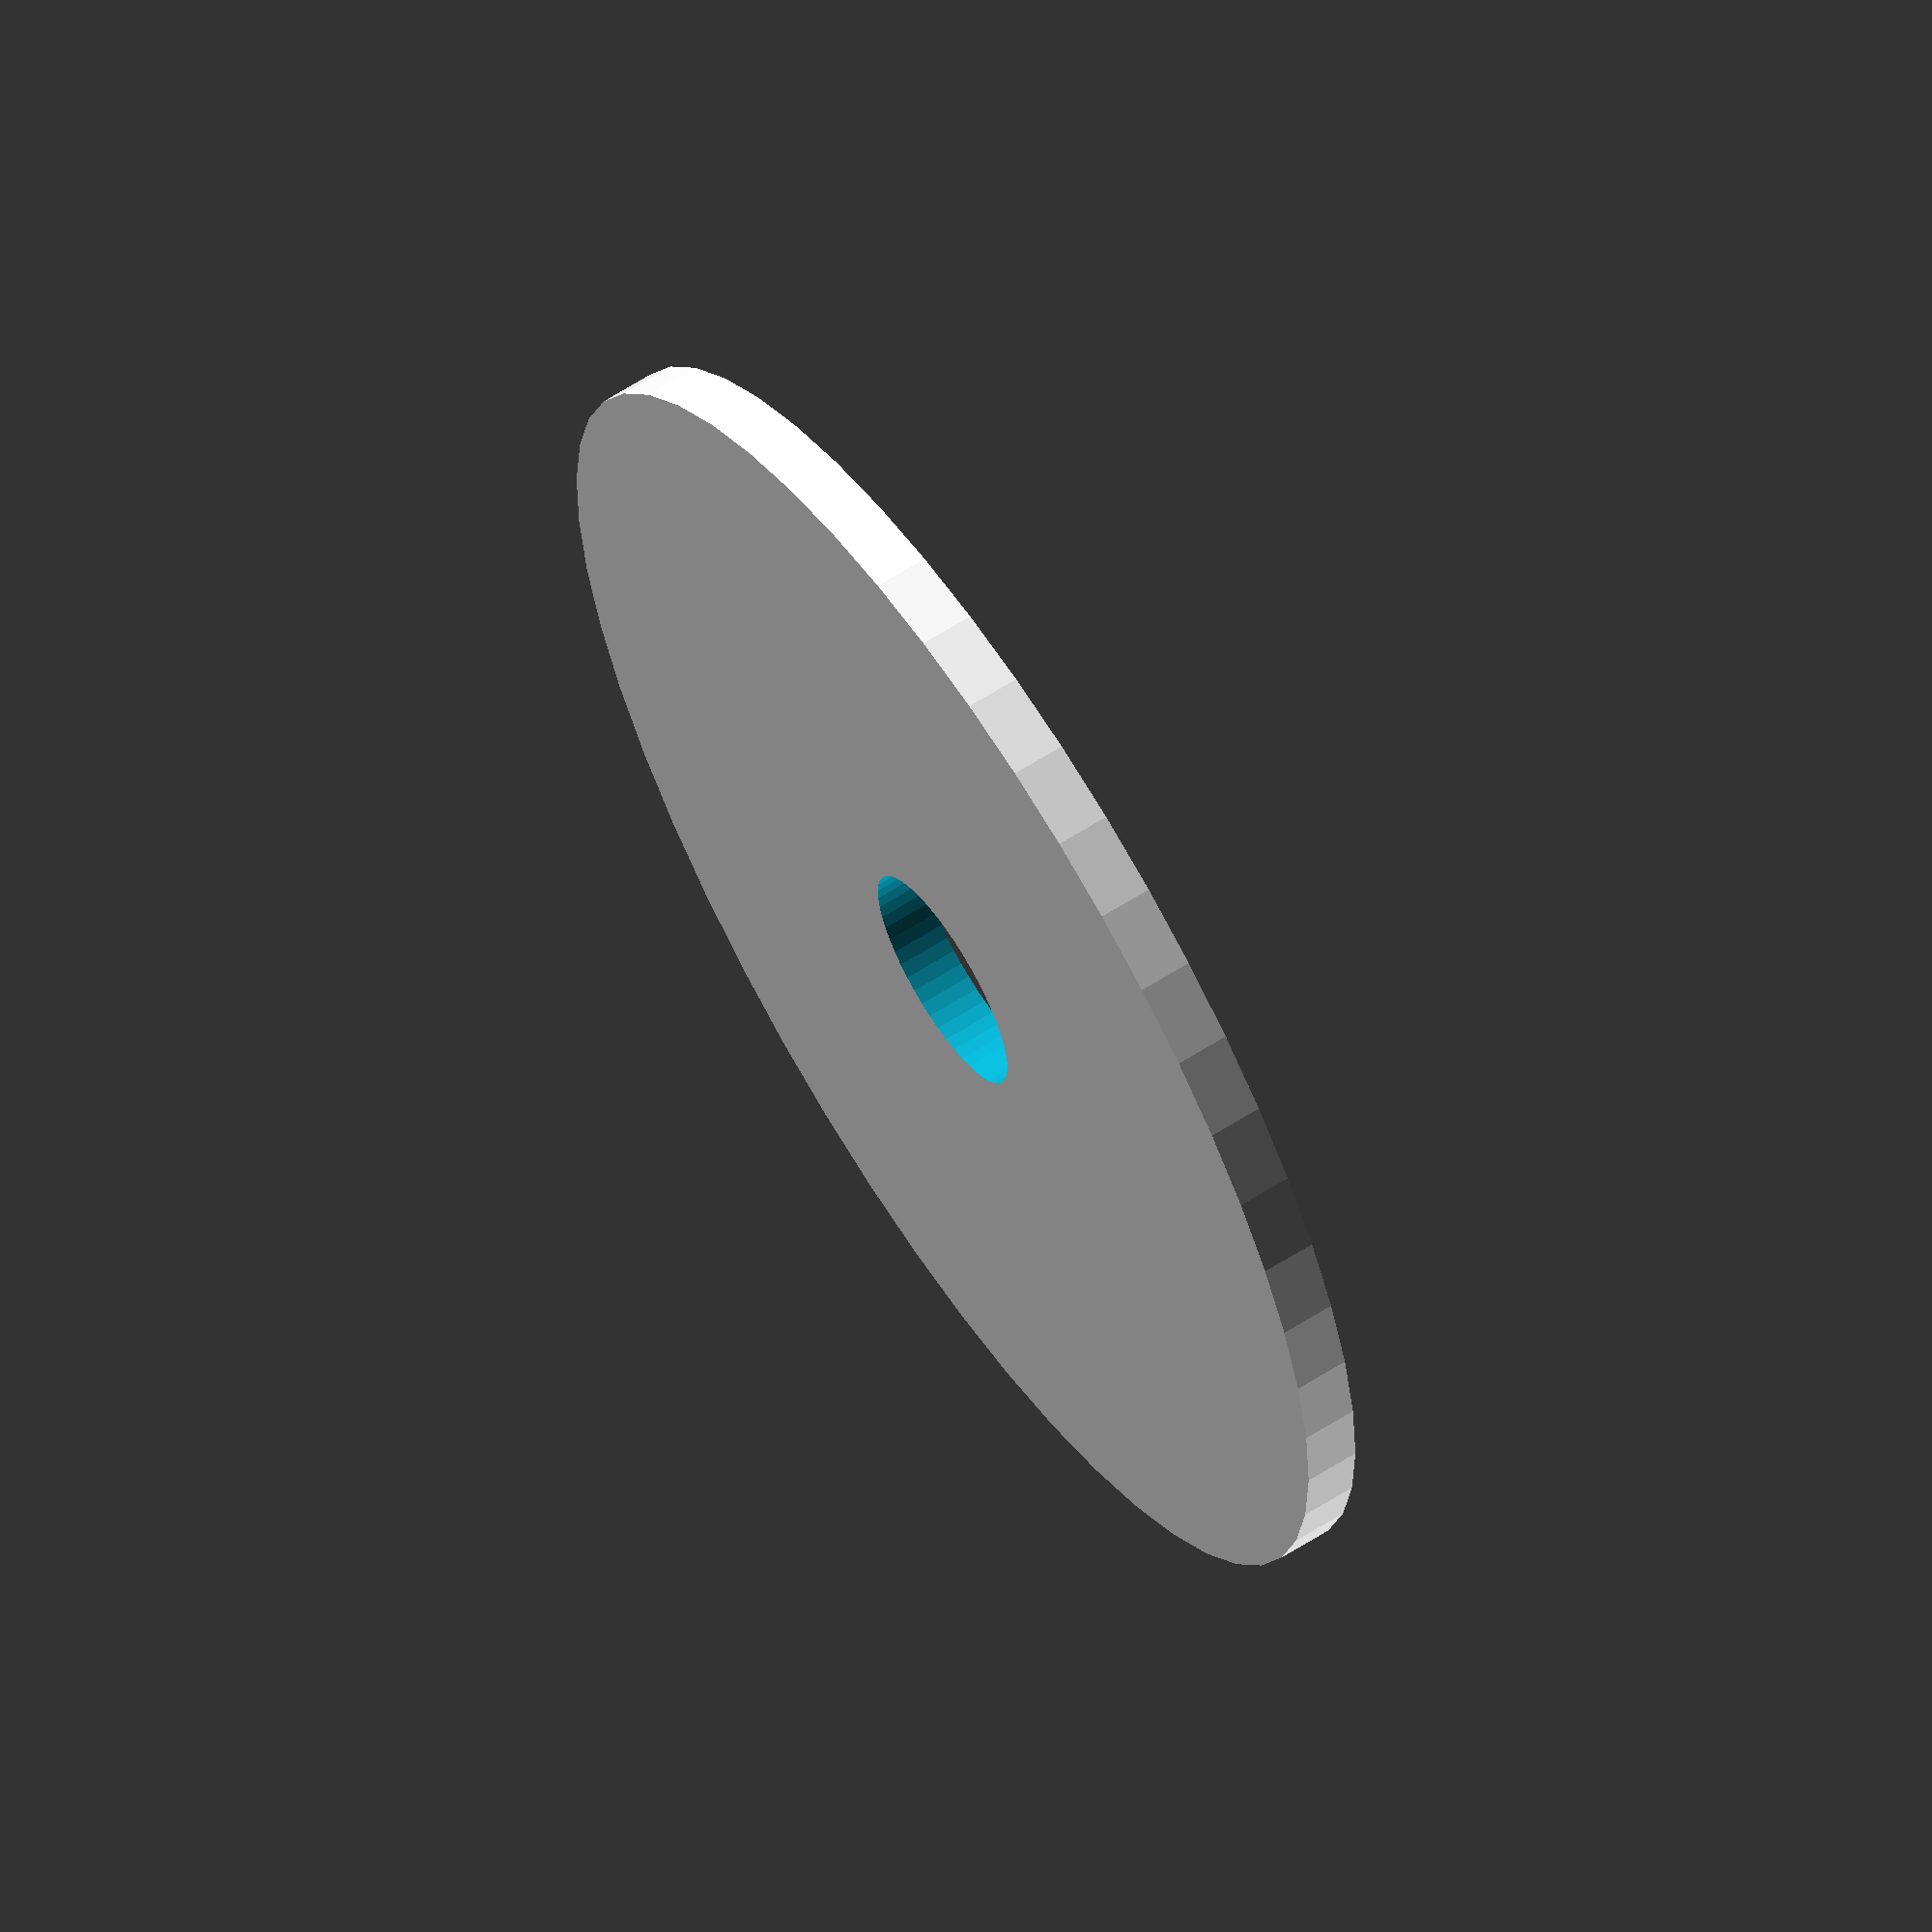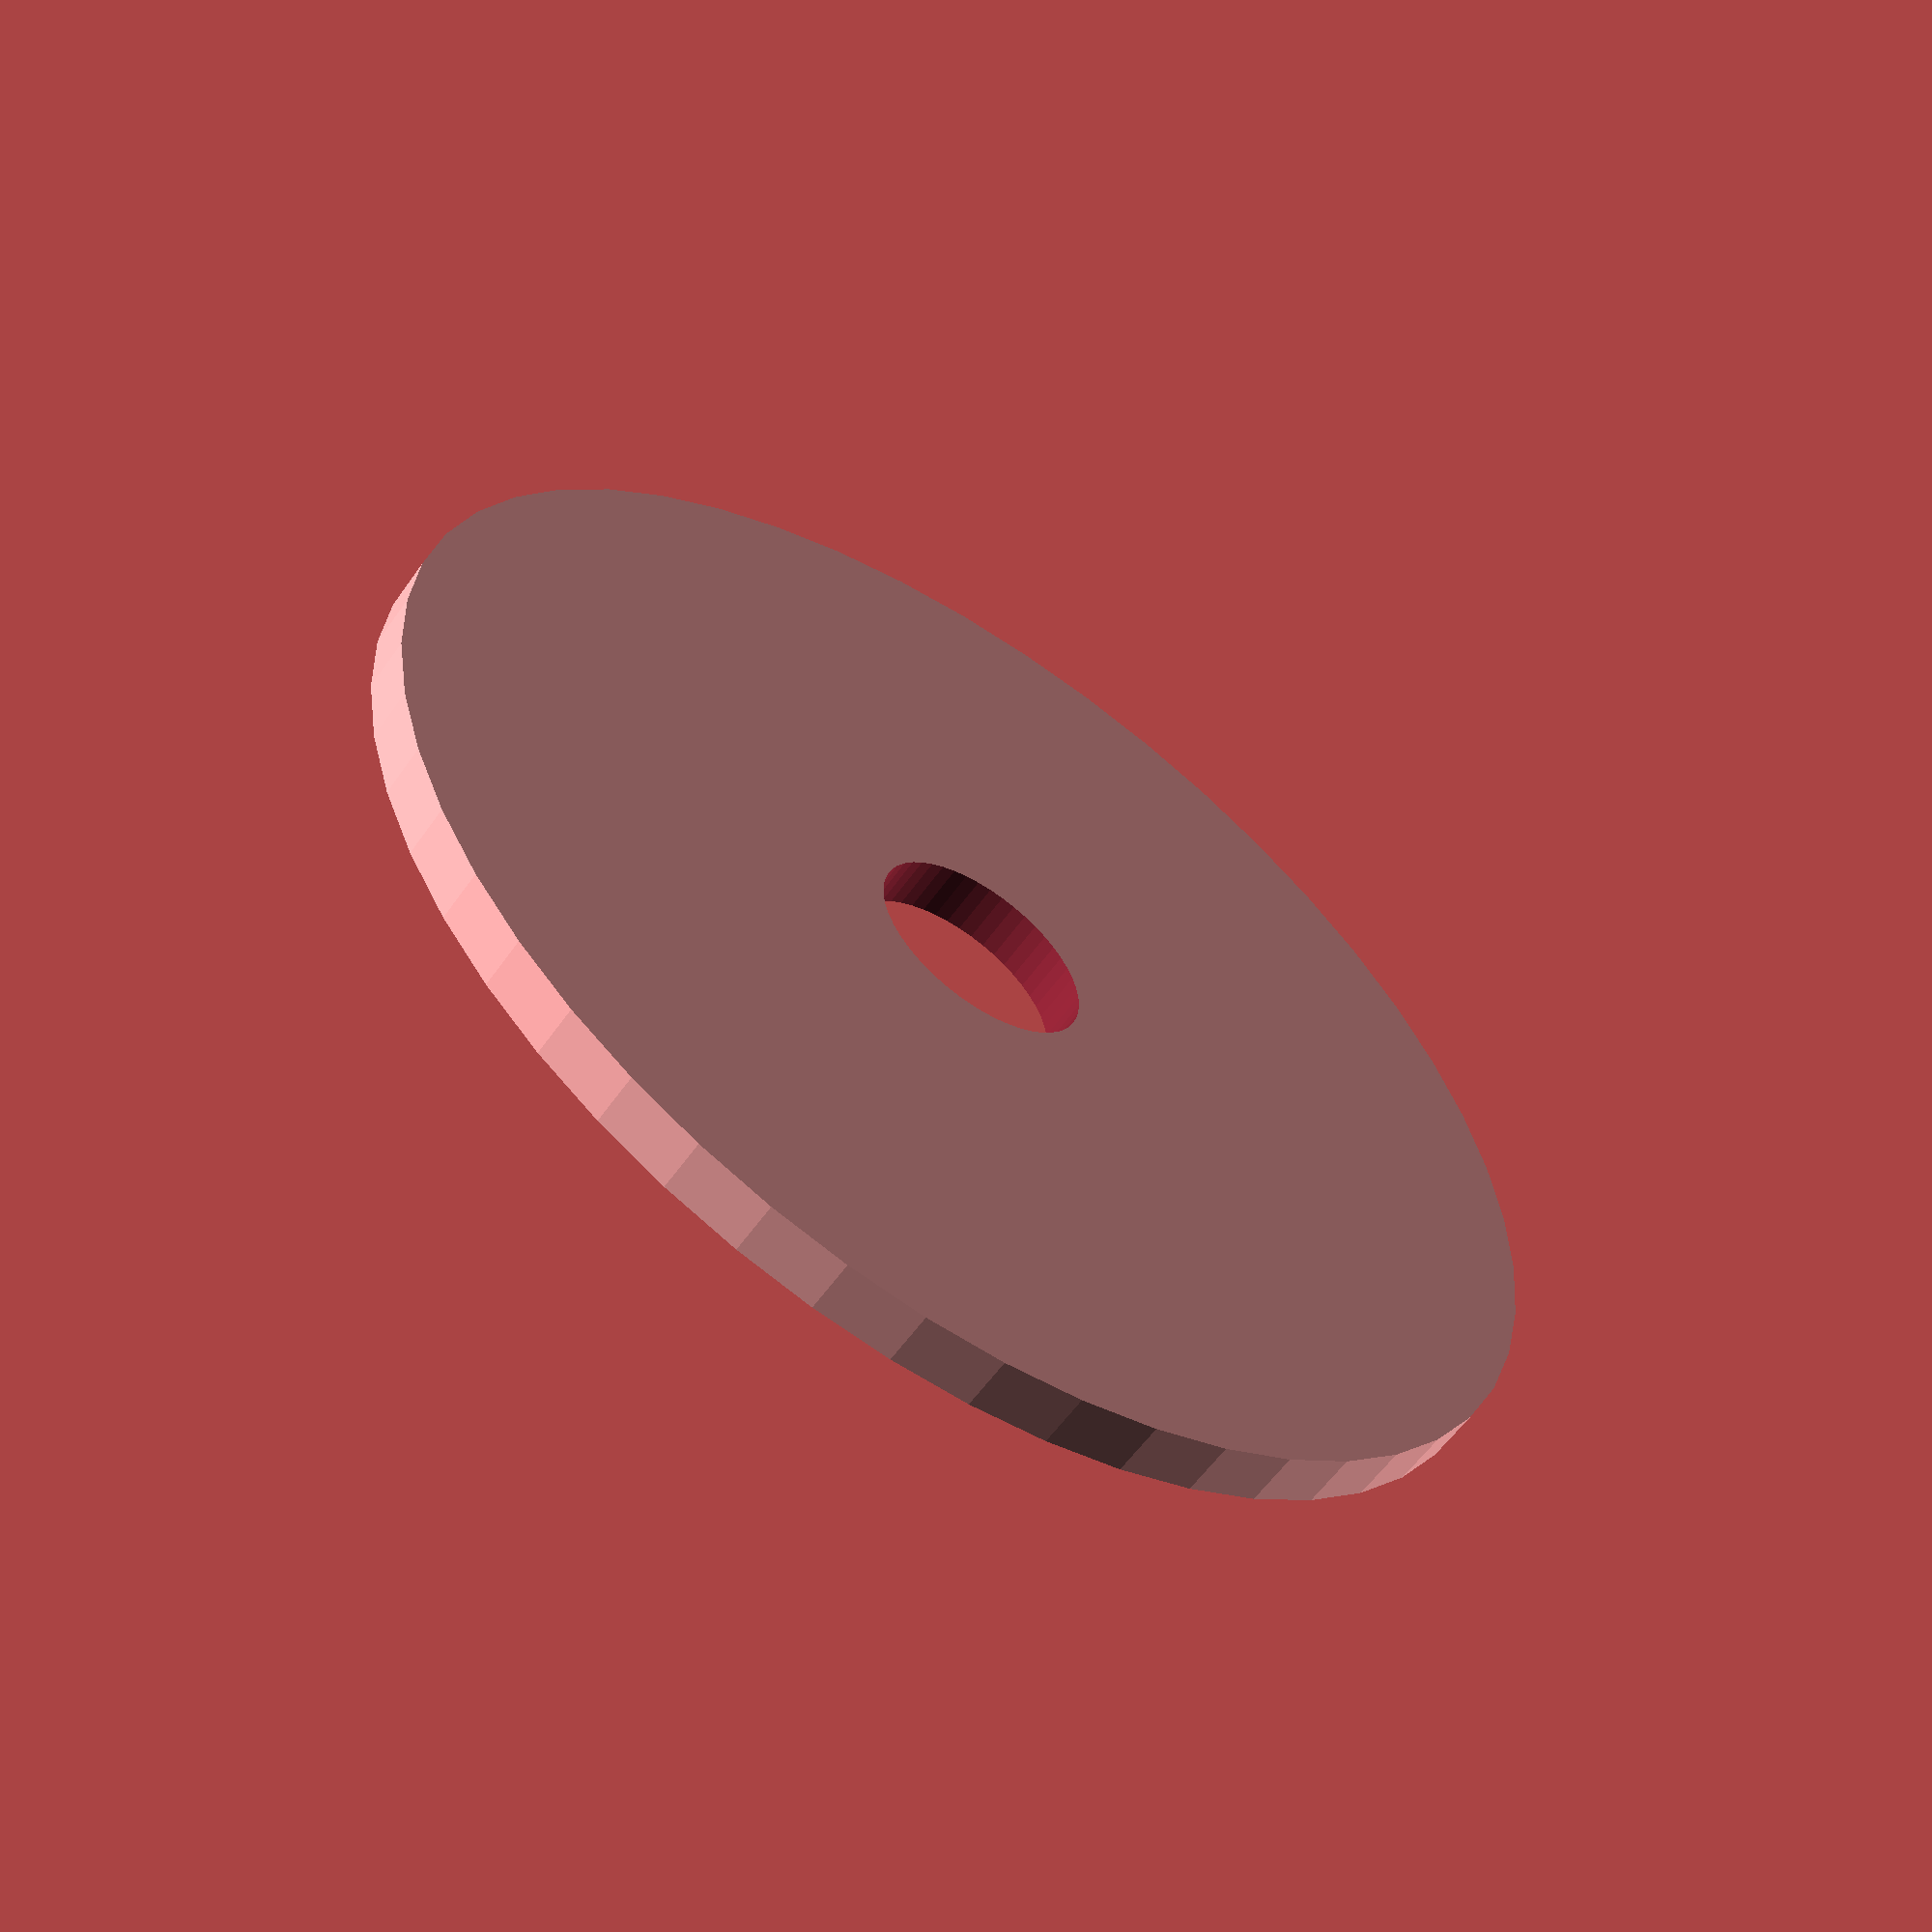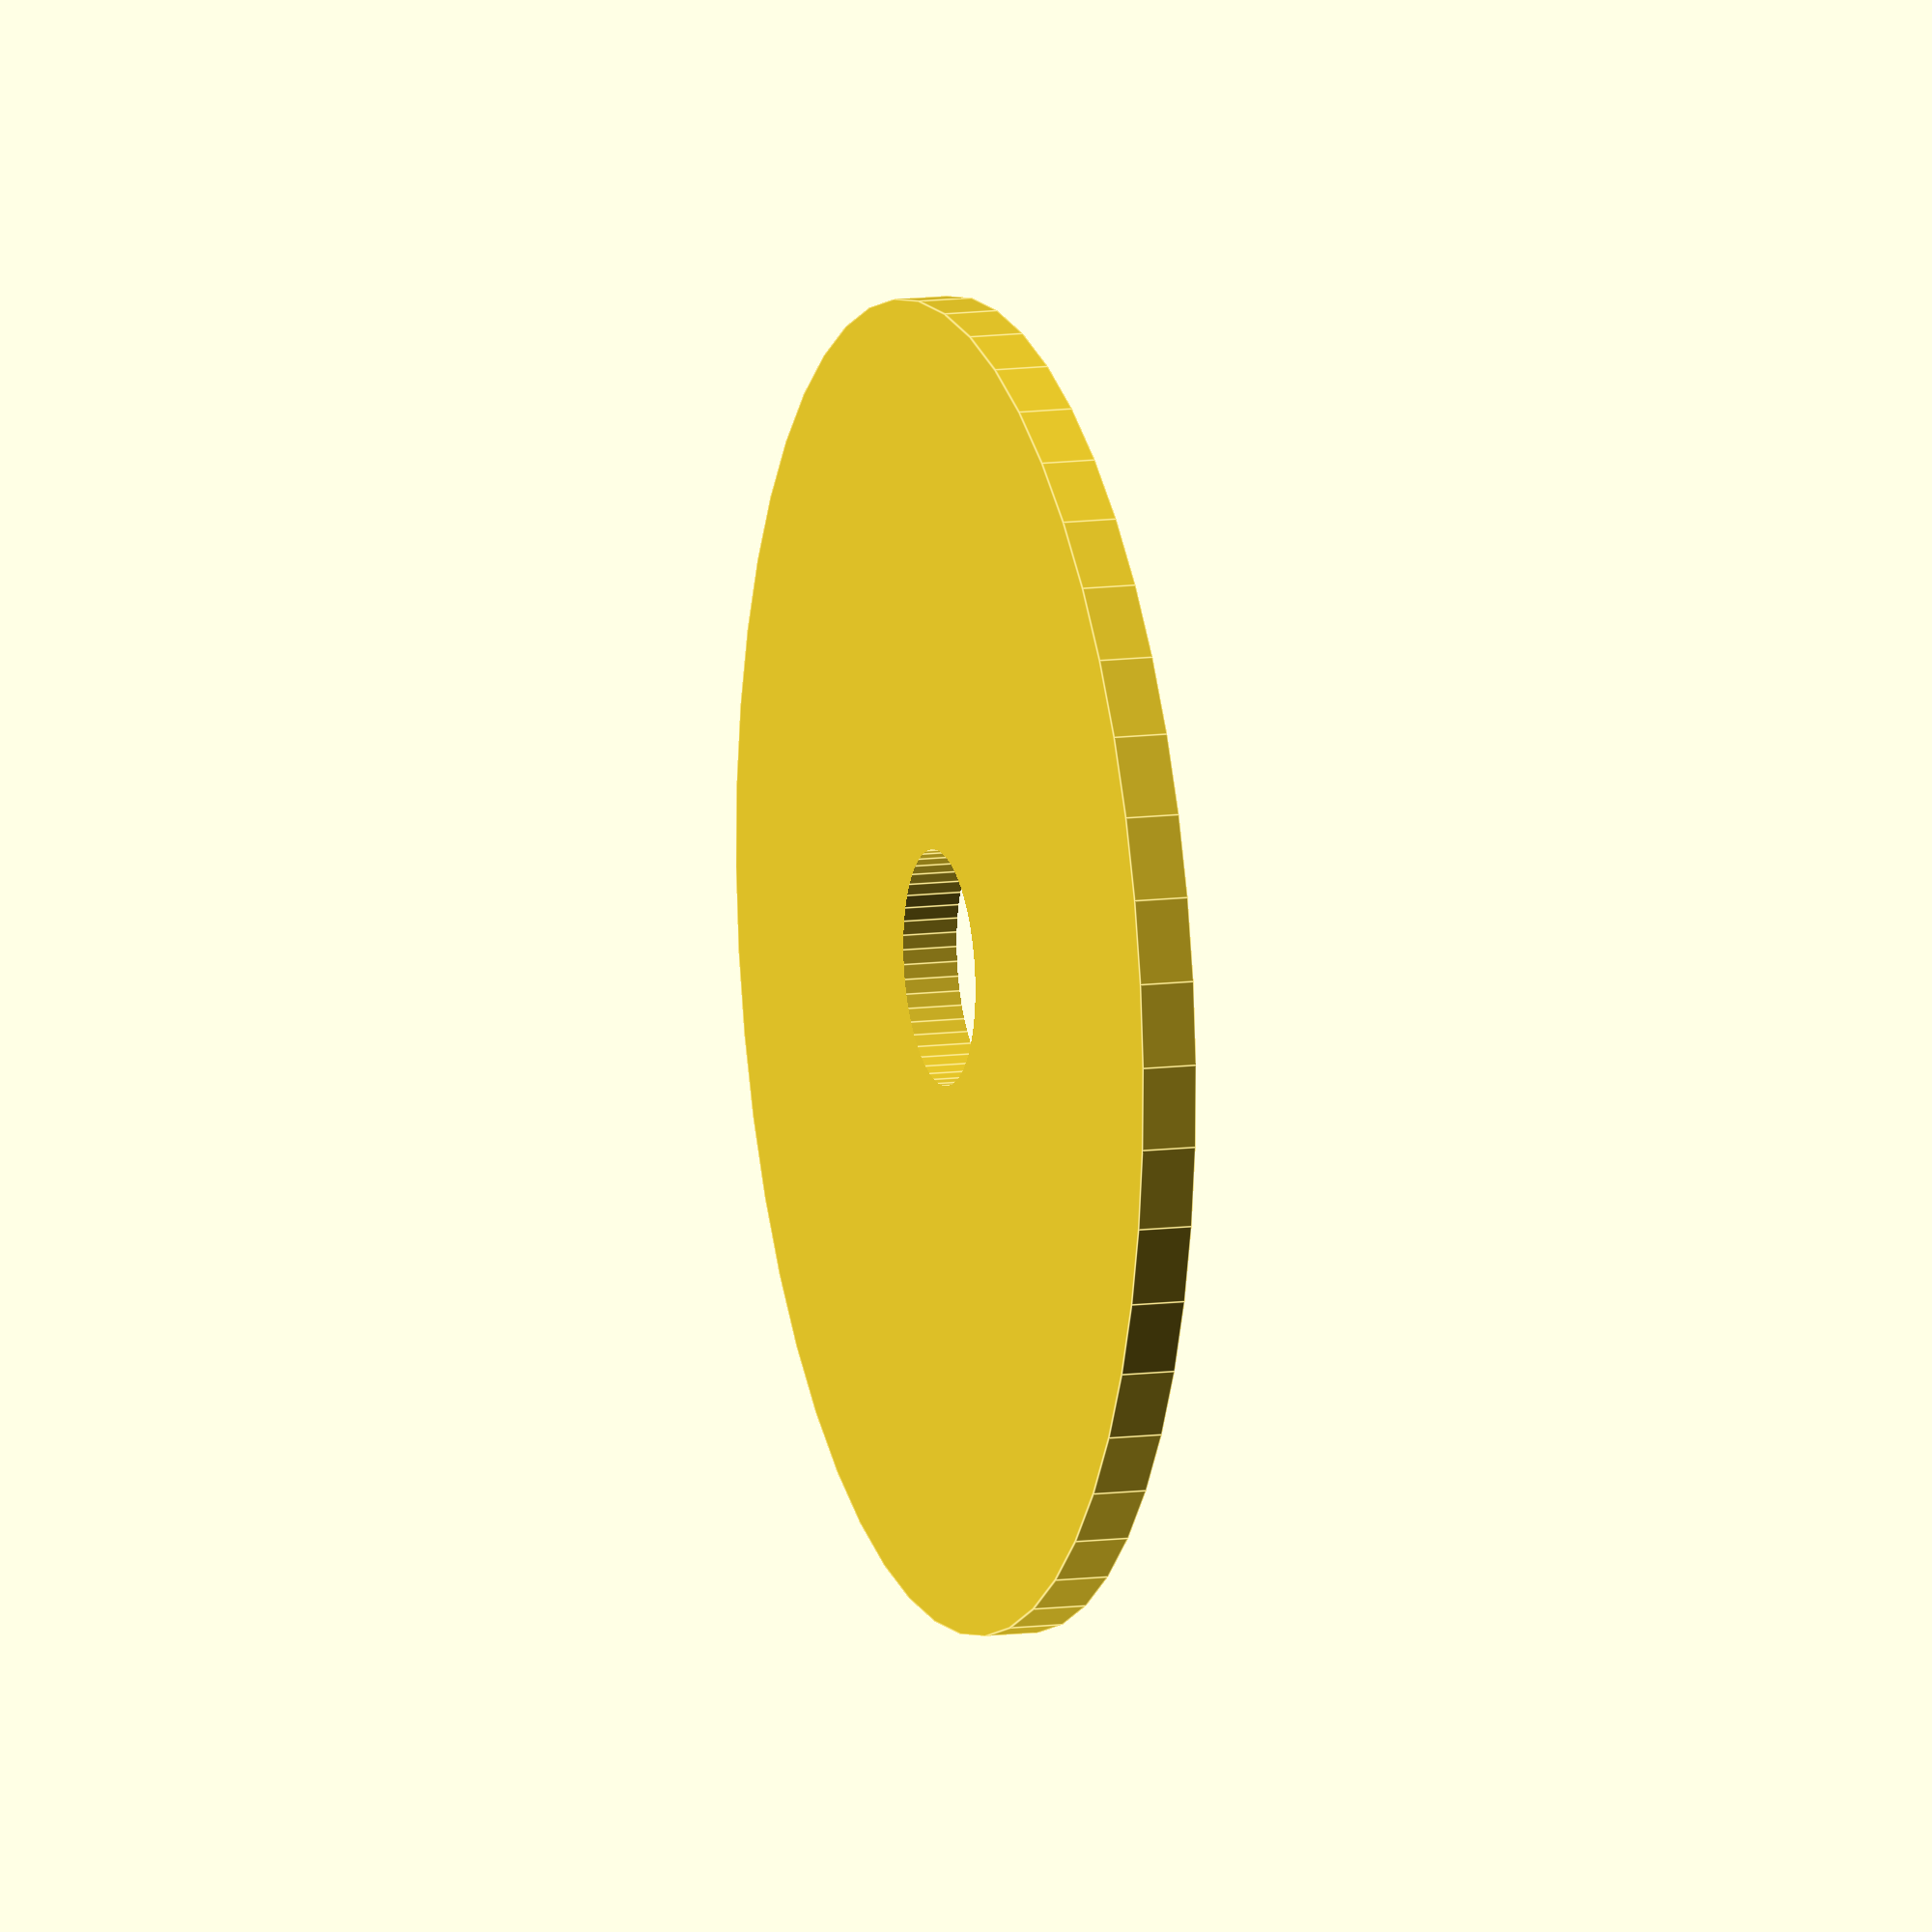
<openscad>
$fn = 50;


difference() {
	union() {
		translate(v = [0, 0, -1.0000000000]) {
			cylinder(h = 2, r = 24.0000000000);
		}
	}
	union() {
		translate(v = [0, 0, -100.0000000000]) {
			cylinder(h = 200, r = 4.2500000000);
		}
	}
}
</openscad>
<views>
elev=117.6 azim=144.6 roll=123.1 proj=o view=wireframe
elev=57.6 azim=16.1 roll=325.4 proj=p view=solid
elev=348.6 azim=81.4 roll=252.3 proj=o view=edges
</views>
